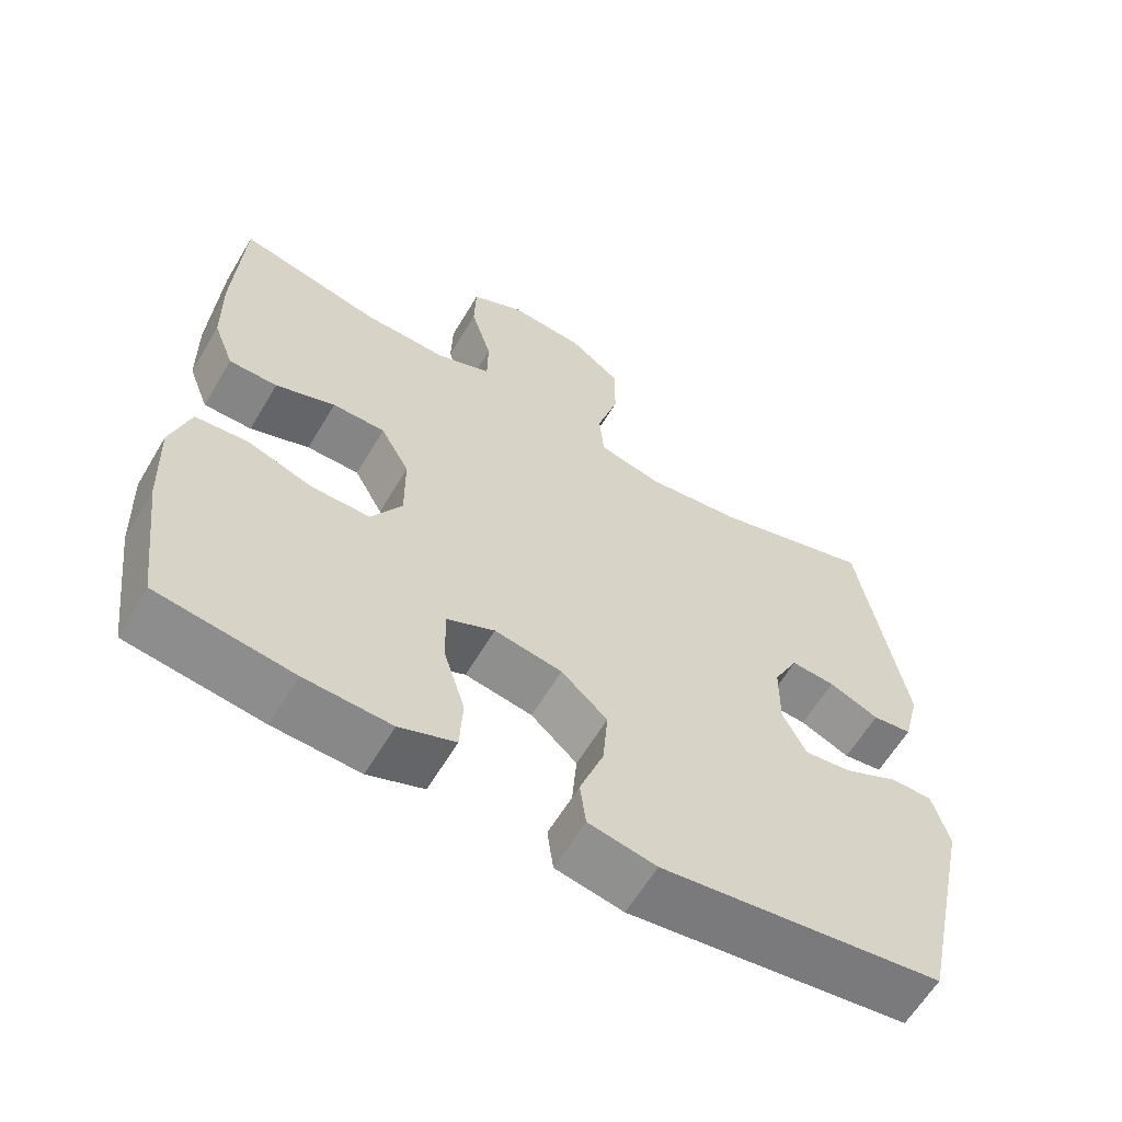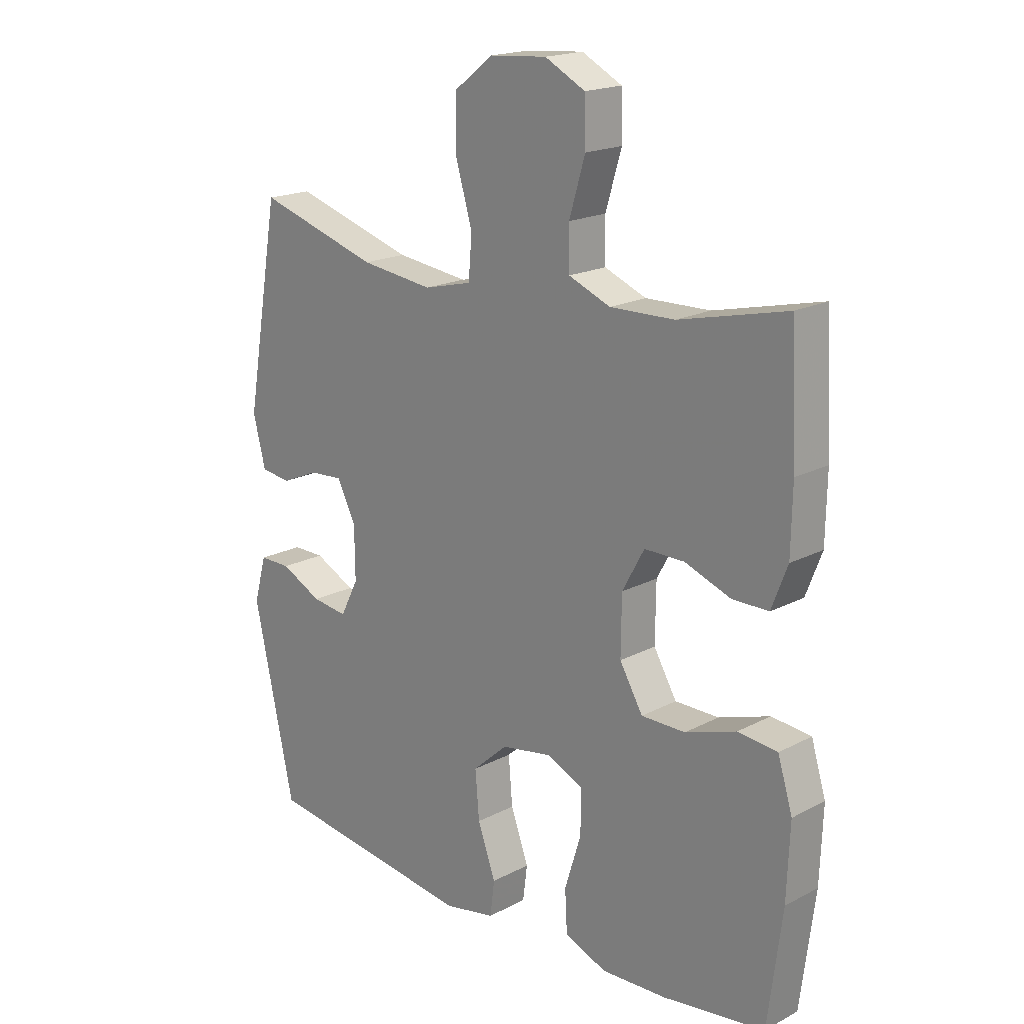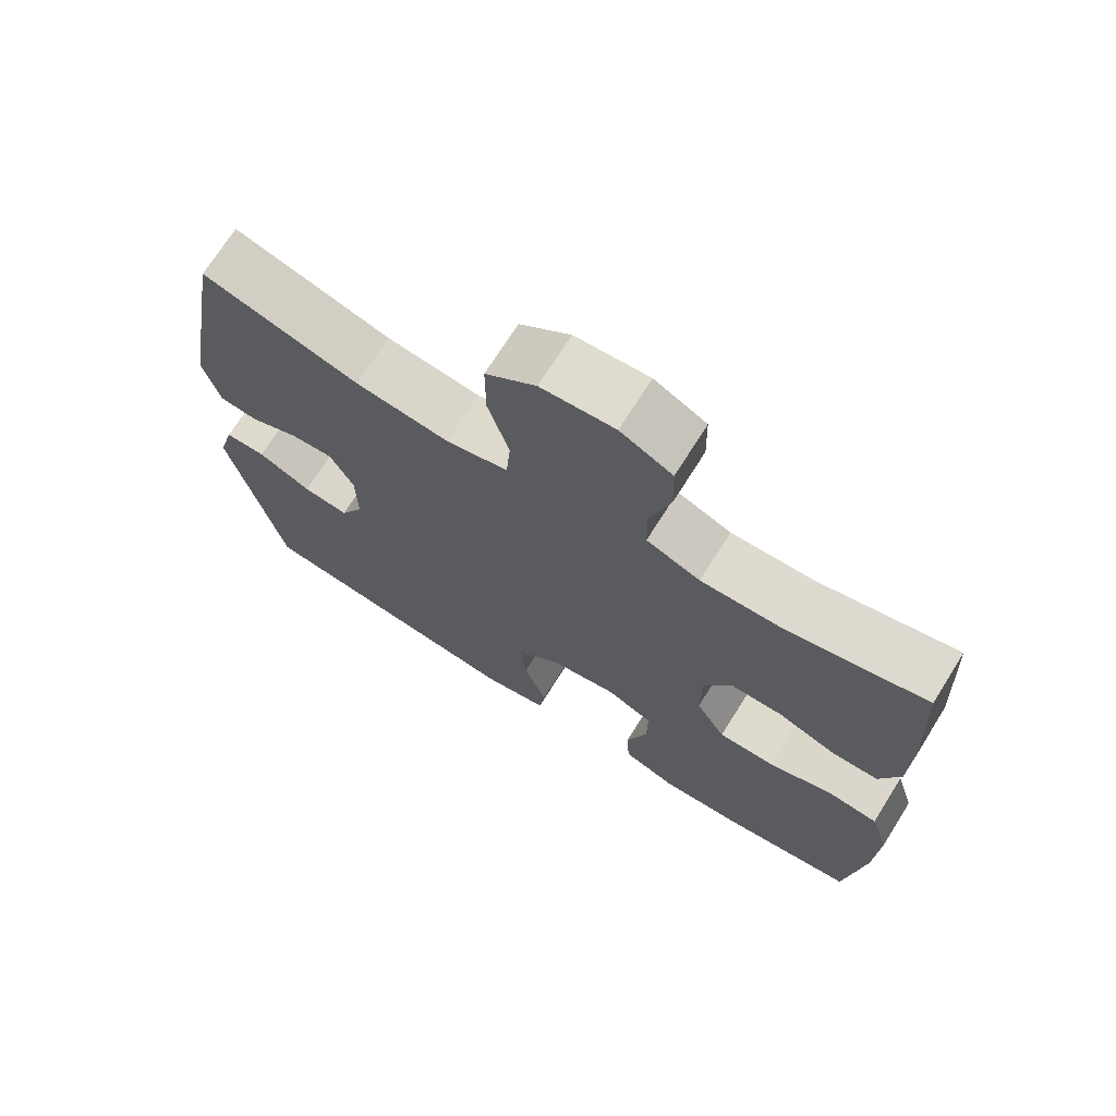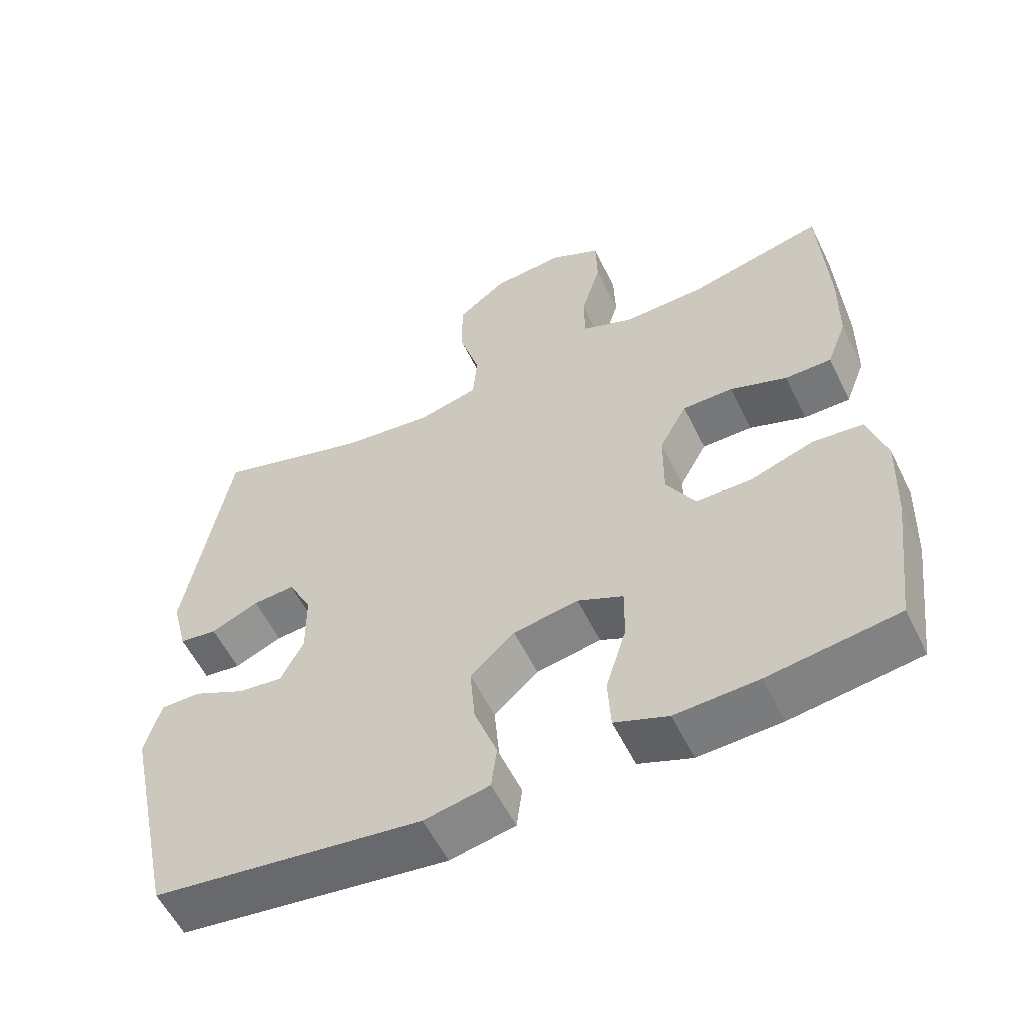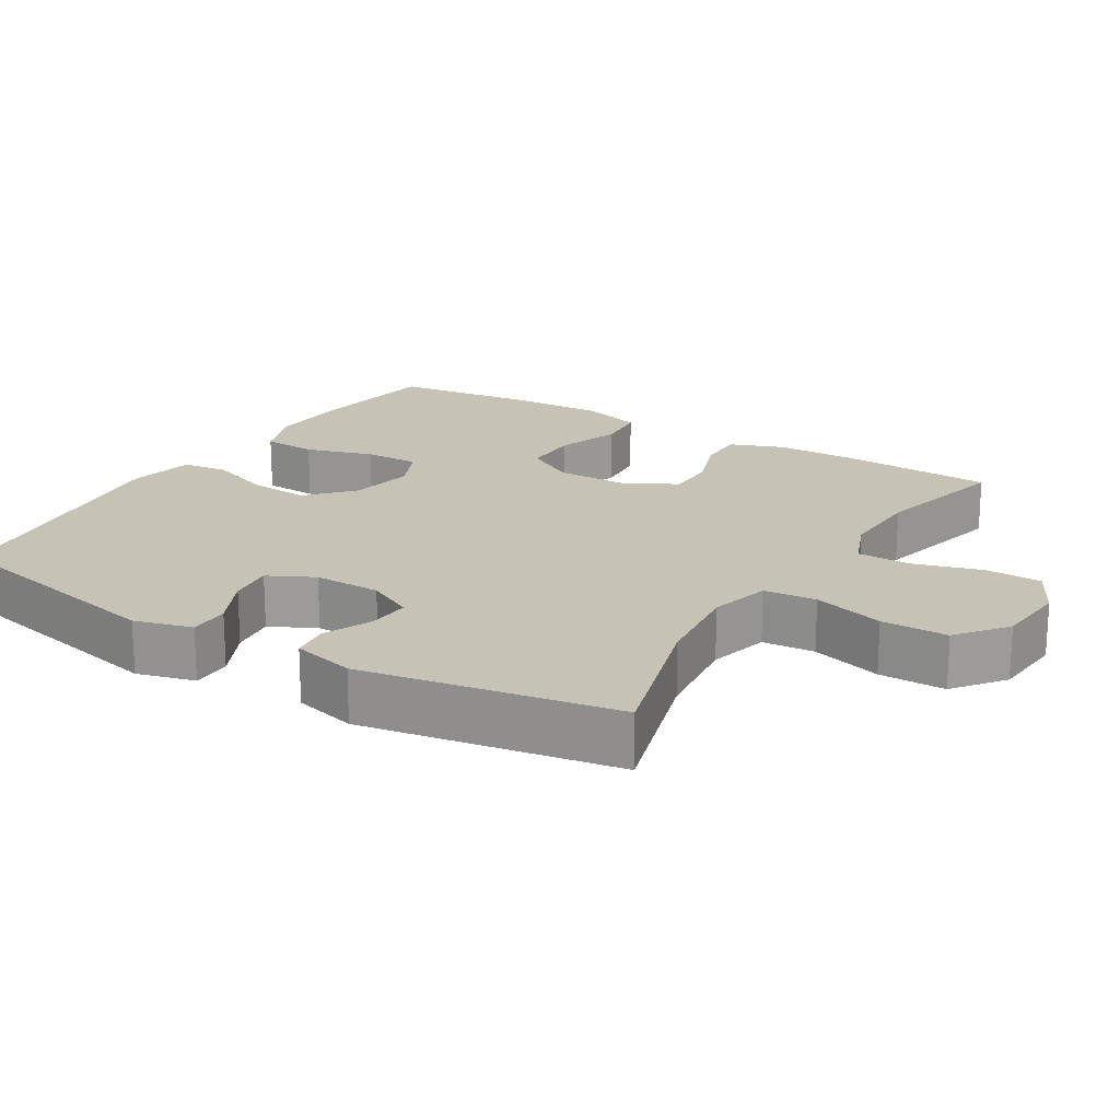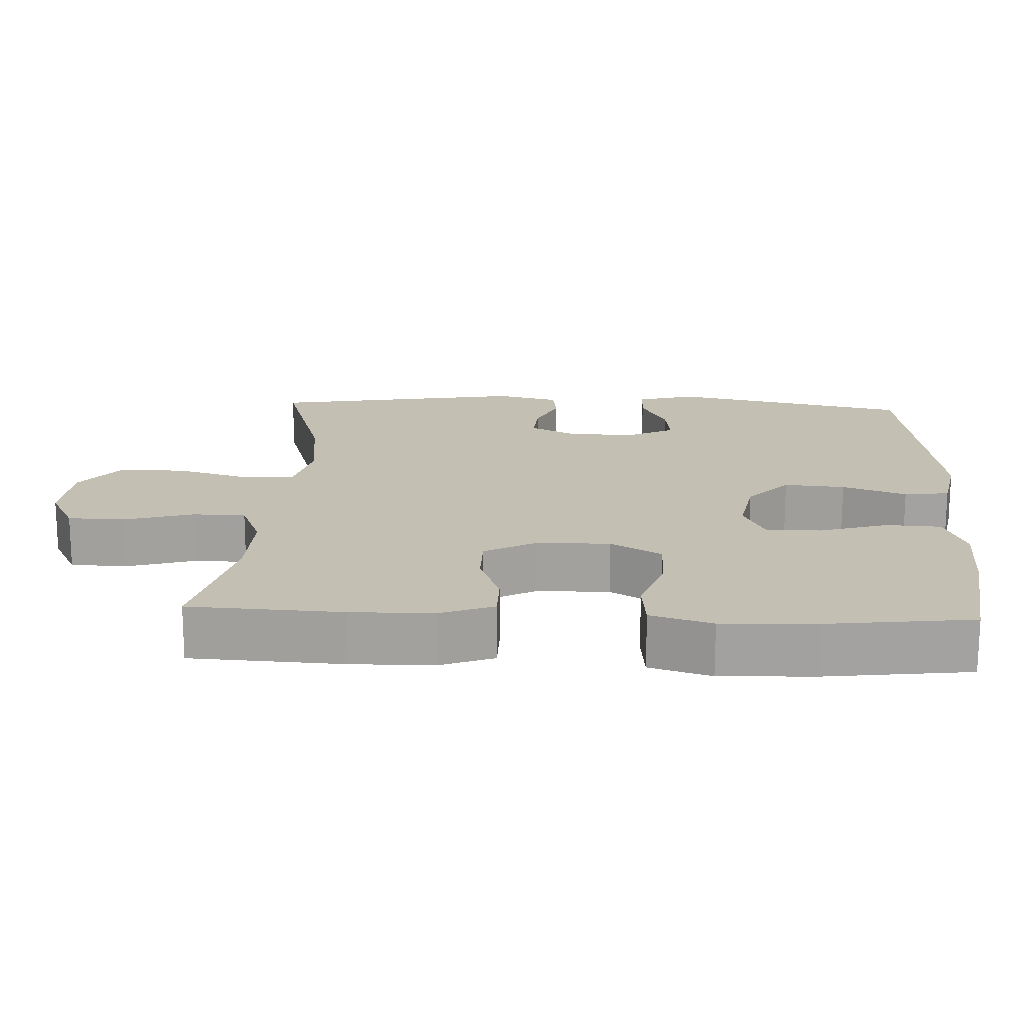
<metadata>
{"format":"obj","ext":"obj","renderer":"f3d","projection":"perspective","resolution":1024,"background":"white","views":[{"elev":-61.7,"azim":149.3,"up":"+Z"},{"elev":18.8,"azim":45.2,"up":"+Z"},{"elev":71.2,"azim":32.1,"up":"+Z"},{"elev":-57.0,"azim":26.0,"up":"+Z"},{"elev":19.3,"azim":-58.4,"up":"+Y"},{"elev":17.7,"azim":92.7,"up":"+Y"}]}
</metadata>
<code>
v 0.5 0.07 0.5
v 0.511 0.07 0.29
v 0.509 0.07 0.176
v 0.481 0.07 0.103
v 0.416 0.07 0.103
v 0.336 0.07 0.133
v 0.265 0.07 0.133
v 0.226 0.07 0.062
v 0.225 0.07 -0.039
v 0.266 0.07 -0.109
v 0.344 0.07 -0.109
v 0.434 0.07 -0.079
v 0.504 0.07 -0.086
v 0.53 0.07 -0.171
v 0.525 0.07 -0.301
v 0.5 0.07 -0.5
v 0.319 0.07 -0.525
v 0.203 0.07 -0.53
v 0.128 0.07 -0.501
v 0.124 0.07 -0.426
v 0.153 0.07 -0.332
v 0.154 0.07 -0.256
v 0.09 0.07 -0.226
v -0.001 0.07 -0.242
v -0.063 0.07 -0.298
v -0.056 0.07 -0.382
v -0.024 0.07 -0.47
v -0.032 0.07 -0.532
v -0.123 0.07 -0.55
v -0.5 0.07 -0.5
v -0.572 0.07 -0.169
v -0.55 0.07 -0.089
v -0.494 0.07 -0.089
v -0.421 0.07 -0.125
v -0.358 0.07 -0.133
v -0.326 0.07 -0.07
v -0.327 0.07 0.023
v -0.36 0.07 0.088
v -0.419 0.07 0.084
v -0.486 0.07 0.055
v -0.539 0.07 0.062
v -0.561 0.07 0.149
v -0.5 0.07 0.5
v -0.285 0.07 0.435
v -0.156 0.07 0.419
v -0.071 0.07 0.44
v -0.065 0.07 0.513
v -0.094 0.07 0.612
v -0.094 0.07 0.704
v -0.025 0.07 0.757
v 0.076 0.07 0.765
v 0.147 0.07 0.728
v 0.149 0.07 0.649
v 0.121 0.07 0.555
v 0.122 0.07 0.482
v 0.196 0.07 0.452
v 0.31 0.07 0.455
v 0.5 0 0.5
v 0.511 0 0.29
v 0.509 0 0.176
v 0.481 0 0.103
v 0.416 0 0.103
v 0.336 0 0.133
v 0.265 0 0.133
v 0.226 0 0.062
v 0.225 0 -0.039
v 0.266 0 -0.109
v 0.344 0 -0.109
v 0.434 0 -0.079
v 0.504 0 -0.086
v 0.53 0 -0.171
v 0.525 0 -0.301
v 0.5 0 -0.5
v 0.319 0 -0.525
v 0.203 0 -0.53
v 0.128 0 -0.501
v 0.124 0 -0.426
v 0.153 0 -0.332
v 0.154 0 -0.256
v 0.09 0 -0.226
v -0.001 0 -0.242
v -0.063 0 -0.298
v -0.056 0 -0.382
v -0.024 0 -0.47
v -0.032 0 -0.532
v -0.123 0 -0.55
v -0.5 0 -0.5
v -0.572 0 -0.169
v -0.55 0 -0.089
v -0.494 0 -0.089
v -0.421 0 -0.125
v -0.358 0 -0.133
v -0.326 0 -0.07
v -0.327 0 0.023
v -0.36 0 0.088
v -0.419 0 0.084
v -0.486 0 0.055
v -0.539 0 0.062
v -0.561 0 0.149
v -0.5 0 0.5
v -0.285 0 0.435
v -0.156 0 0.419
v -0.071 0 0.44
v -0.065 0 0.513
v -0.094 0 0.612
v -0.094 0 0.704
v -0.025 0 0.757
v 0.076 0 0.765
v 0.147 0 0.728
v 0.149 0 0.649
v 0.121 0 0.555
v 0.122 0 0.482
v 0.196 0 0.452
v 0.31 0 0.455
f 51 52 53 54
f 51 54 55
f 50 51 55
f 47 48 49 50
f 46 47 50 55
f 45 46 55 56
f 41 42 43 44
f 39 40 41 44
f 38 39 44 45
f 37 38 45 56
f 31 32 33 34
f 31 34 35
f 30 31 35
f 29 30 35 36
f 26 27 28 29
f 25 26 29 36
f 18 19 20 21
f 18 21 22
f 17 18 22
f 16 17 22
f 15 16 22
f 14 15 22 23
f 11 12 13 14
f 10 11 14 23
f 3 4 5 6
f 3 6 7
f 57 1 2 3
f 57 3 7
f 56 57 7 8
f 37 56 8 9
f 24 25 36 37
f 23 24 37
f 9 10 23 37
f 111 110 109 108
f 112 111 108
f 112 108 107
f 107 106 105 104
f 112 107 104 103
f 113 112 103 102
f 101 100 99 98
f 101 98 97 96
f 102 101 96 95
f 113 102 95 94
f 91 90 89 88
f 92 91 88
f 92 88 87
f 93 92 87 86
f 86 85 84 83
f 93 86 83 82
f 78 77 76 75
f 79 78 75
f 79 75 74
f 79 74 73
f 79 73 72
f 80 79 72 71
f 71 70 69 68
f 80 71 68 67
f 63 62 61 60
f 64 63 60
f 60 59 58 114
f 64 60 114
f 65 64 114 113
f 66 65 113 94
f 94 93 82 81
f 94 81 80
f 94 80 67 66
f 1 58 59 2
f 2 59 60 3
f 3 60 61 4
f 4 61 62 5
f 5 62 63 6
f 6 63 64 7
f 7 64 65 8
f 8 65 66 9
f 9 66 67 10
f 10 67 68 11
f 11 68 69 12
f 12 69 70 13
f 13 70 71 14
f 14 71 72 15
f 15 72 73 16
f 16 73 74 17
f 17 74 75 18
f 18 75 76 19
f 19 76 77 20
f 20 77 78 21
f 21 78 79 22
f 22 79 80 23
f 23 80 81 24
f 24 81 82 25
f 25 82 83 26
f 26 83 84 27
f 27 84 85 28
f 28 85 86 29
f 29 86 87 30
f 30 87 88 31
f 31 88 89 32
f 32 89 90 33
f 33 90 91 34
f 34 91 92 35
f 35 92 93 36
f 36 93 94 37
f 37 94 95 38
f 38 95 96 39
f 39 96 97 40
f 40 97 98 41
f 41 98 99 42
f 42 99 100 43
f 43 100 101 44
f 44 101 102 45
f 45 102 103 46
f 46 103 104 47
f 47 104 105 48
f 48 105 106 49
f 49 106 107 50
f 50 107 108 51
f 51 108 109 52
f 52 109 110 53
f 53 110 111 54
f 54 111 112 55
f 55 112 113 56
f 56 113 114 57
f 57 114 58 1

</code>
